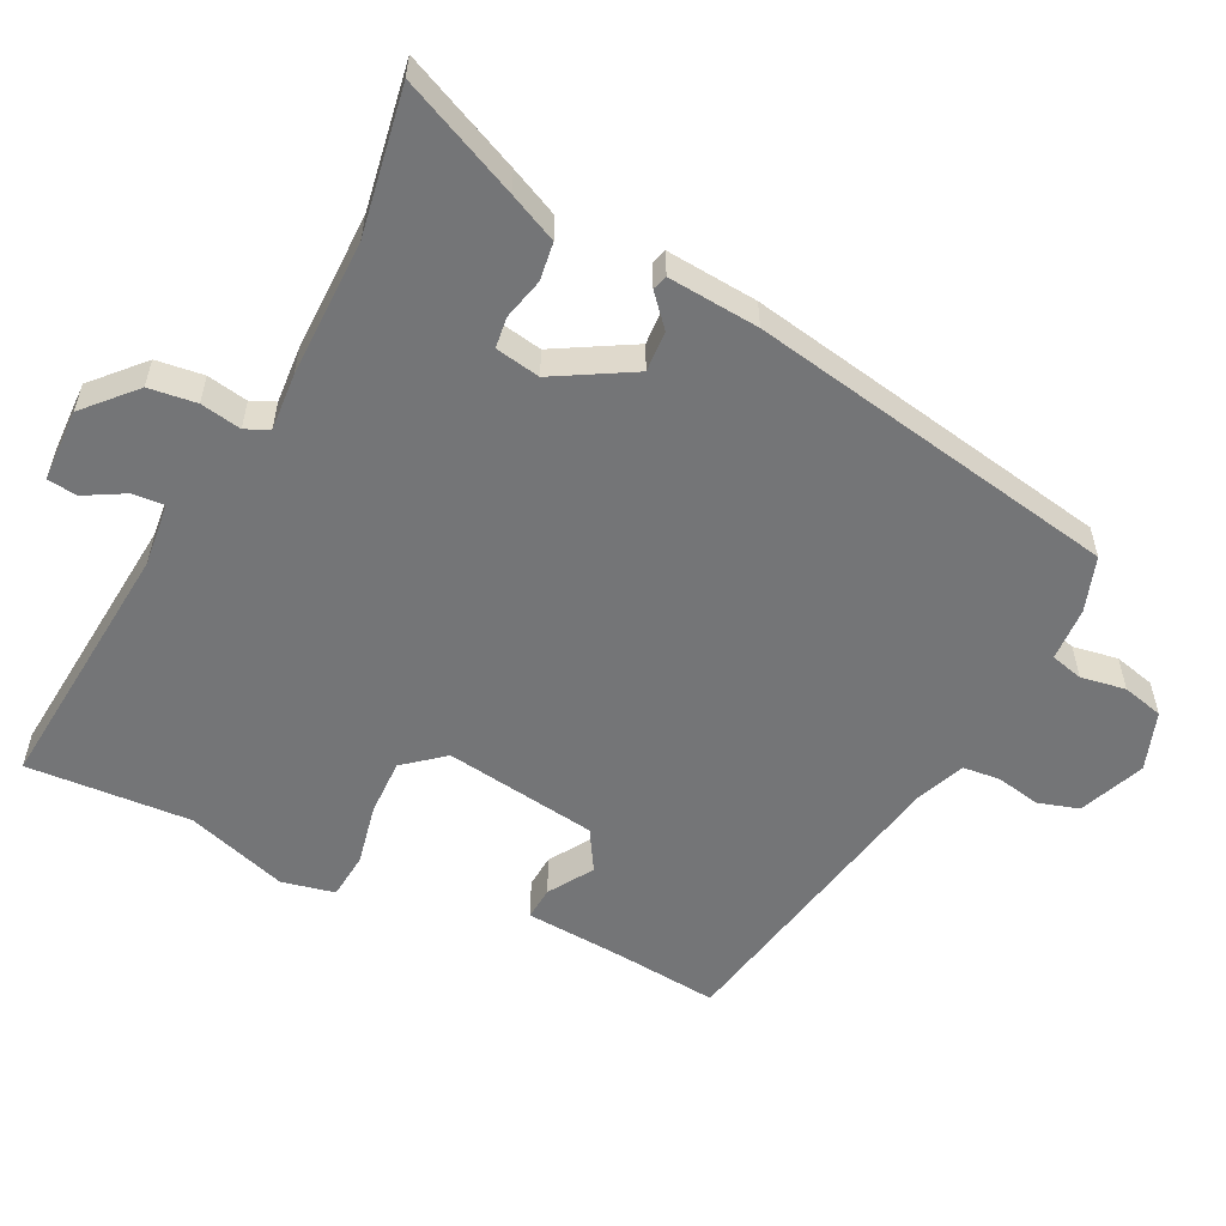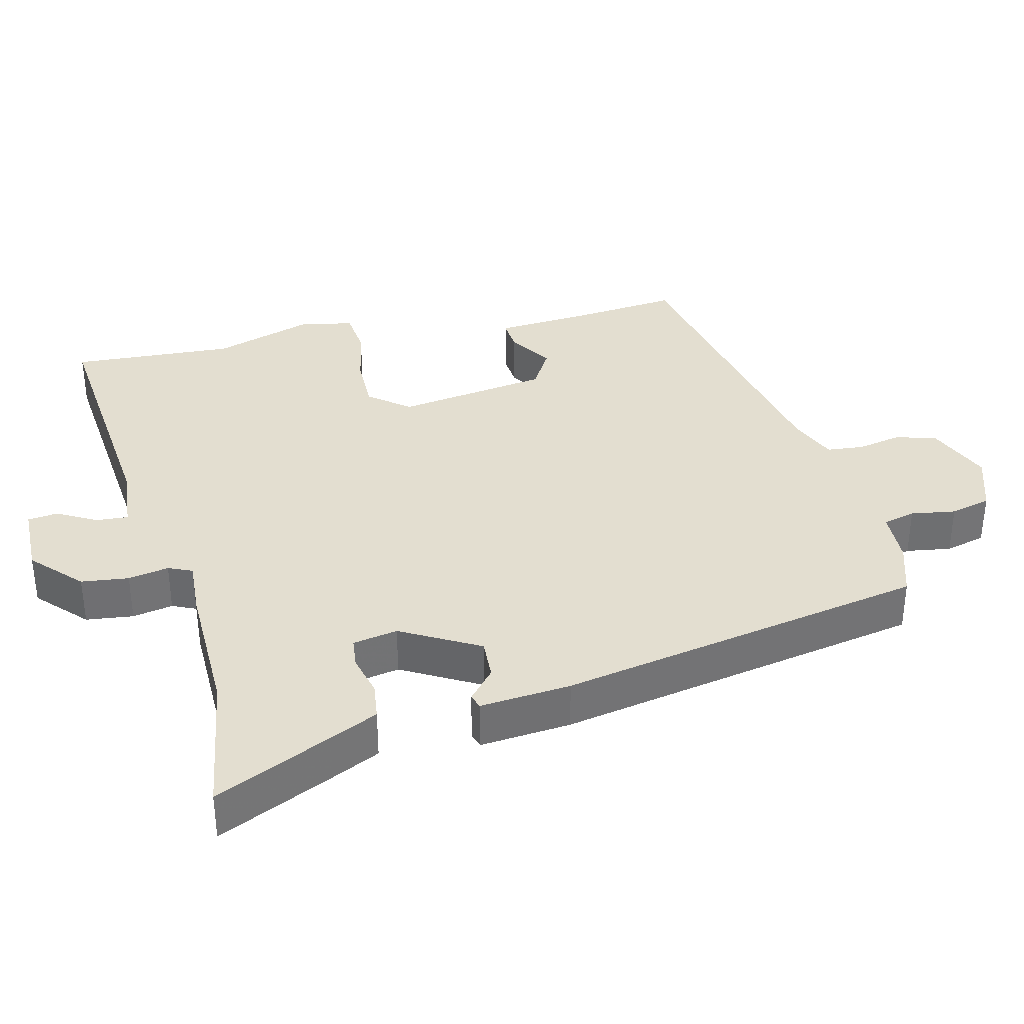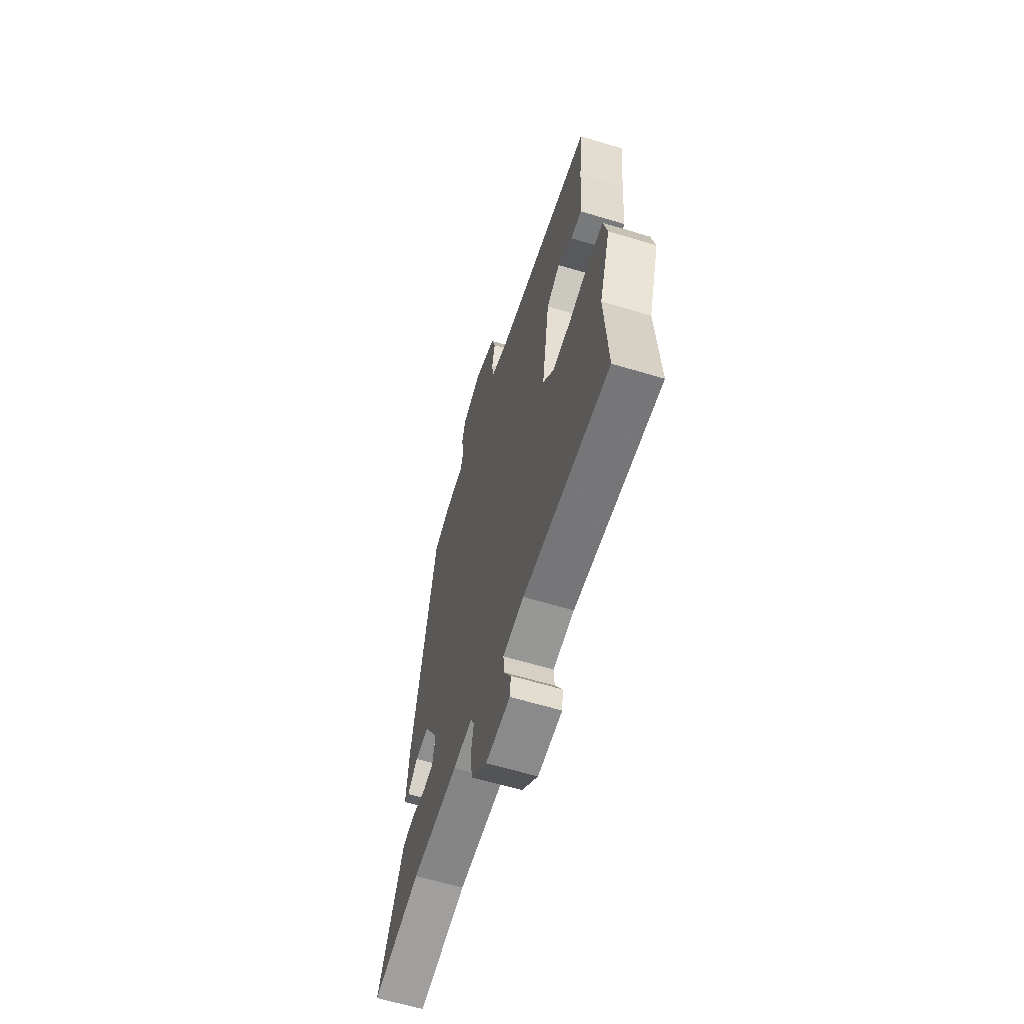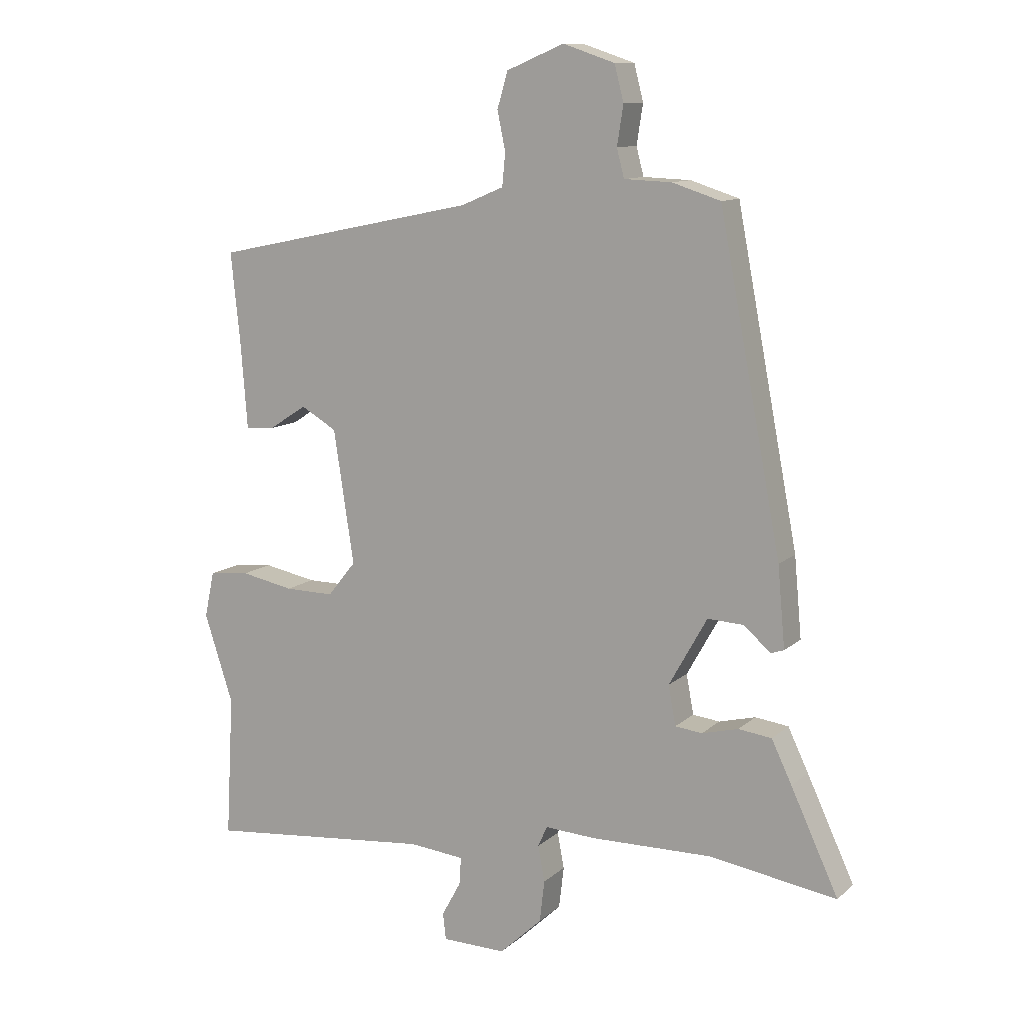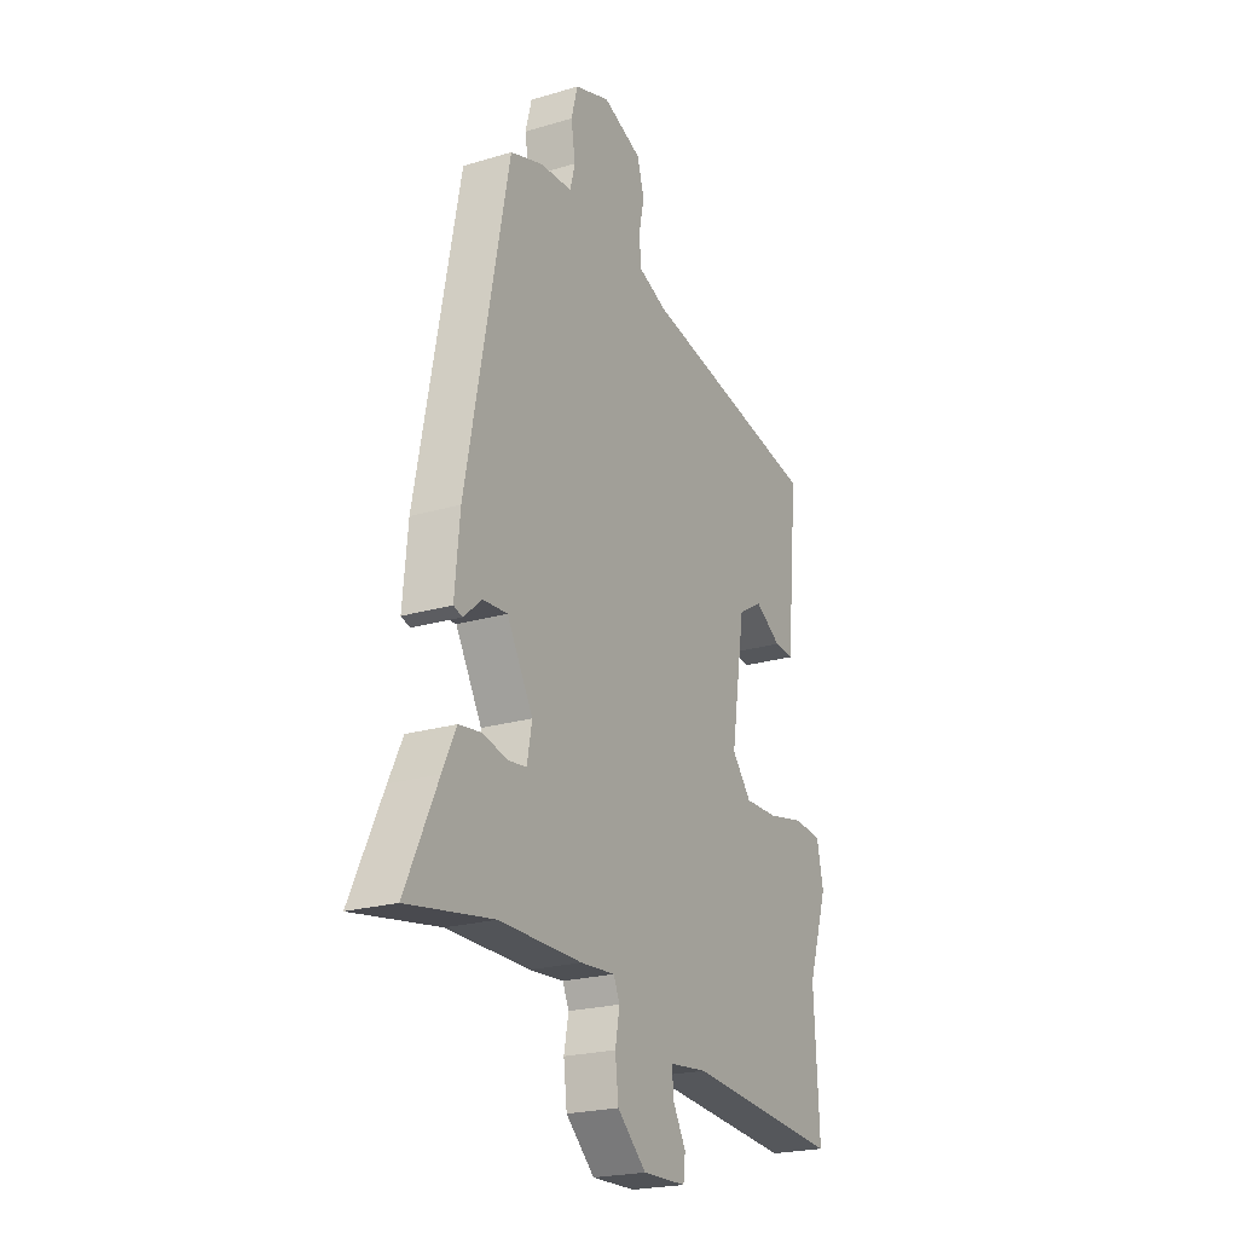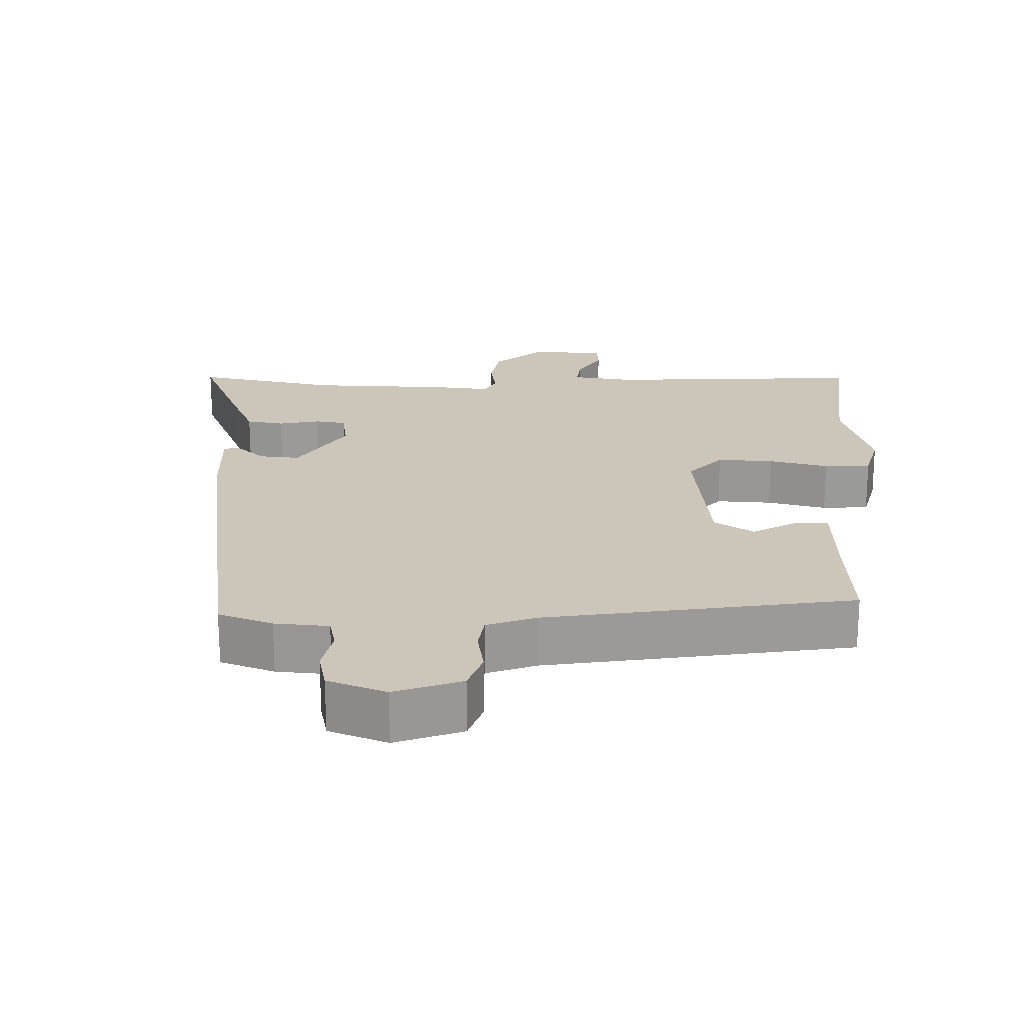
<metadata>
{"format":"obj","ext":"obj","renderer":"f3d","projection":"perspective","resolution":1024,"background":"white","views":[{"elev":-56.5,"azim":-115.8,"up":"+Y"},{"elev":35.7,"azim":-103.6,"up":"+Y"},{"elev":-62.5,"azim":73.0,"up":"+Z"},{"elev":11.3,"azim":-152.5,"up":"+Z"},{"elev":-22.0,"azim":-62.4,"up":"+Z"},{"elev":21.0,"azim":3.9,"up":"+Y"}]}
</metadata>
<code>
v 0.471 0.07 0.408
v 0.456 0.07 0.263
v 0.445 0.07 0.12
v 0.398 0.07 0.124
v 0.336 0.07 0.164
v 0.278 0.07 0.13
v 0.245 0.07 -0.087
v 0.291 0.07 -0.144
v 0.371 0.07 -0.143
v 0.457 0.07 -0.126
v 0.523 0.07 -0.133
v 0.539 0.07 -0.208
v 0.492 0.07 -0.352
v 0.505 0.07 -0.585
v 0.138 0.07 -0.549
v 0.048 0.07 -0.558
v 0.051 0.07 -0.603
v 0.082 0.07 -0.66
v 0.077 0.07 -0.703
v -0.027 0.07 -0.705
v -0.096 0.07 -0.64
v -0.104 0.07 -0.572
v -0.093 0.07 -0.514
v -0.108 0.07 -0.48
v -0.19 0.07 -0.485
v -0.388 0.07 -0.482
v -0.594 0.07 -0.515
v -0.517 0.07 -0.349
v -0.484 0.07 -0.28
v -0.43 0.07 -0.273
v -0.371 0.07 -0.288
v -0.327 0.07 -0.283
v -0.315 0.07 -0.219
v -0.377 0.07 -0.108
v -0.435 0.07 -0.111
v -0.479 0.07 -0.149
v -0.5 0.07 -0.142
v -0.488 0.07 -0.012
v -0.387 0.07 0.515
v -0.309 0.07 0.54
v -0.232 0.07 0.543
v -0.22 0.07 0.589
v -0.23 0.07 0.653
v -0.215 0.07 0.711
v -0.131 0.07 0.739
v -0.038 0.07 0.7
v -0.021 0.07 0.642
v -0.034 0.07 0.579
v -0.029 0.07 0.526
v 0.04 0.07 0.497
v 0.471 0 0.408
v 0.456 0 0.263
v 0.445 0 0.12
v 0.398 0 0.124
v 0.336 0 0.164
v 0.278 0 0.13
v 0.245 0 -0.087
v 0.291 0 -0.144
v 0.371 0 -0.143
v 0.457 0 -0.126
v 0.523 0 -0.133
v 0.539 0 -0.208
v 0.492 0 -0.352
v 0.505 0 -0.585
v 0.138 0 -0.549
v 0.048 0 -0.558
v 0.051 0 -0.603
v 0.082 0 -0.66
v 0.077 0 -0.703
v -0.027 0 -0.705
v -0.096 0 -0.64
v -0.104 0 -0.572
v -0.093 0 -0.514
v -0.108 0 -0.48
v -0.19 0 -0.485
v -0.388 0 -0.482
v -0.594 0 -0.515
v -0.517 0 -0.349
v -0.484 0 -0.28
v -0.43 0 -0.273
v -0.371 0 -0.288
v -0.327 0 -0.283
v -0.315 0 -0.219
v -0.377 0 -0.108
v -0.435 0 -0.111
v -0.479 0 -0.149
v -0.5 0 -0.142
v -0.488 0 -0.012
v -0.387 0 0.515
v -0.309 0 0.54
v -0.232 0 0.543
v -0.22 0 0.589
v -0.23 0 0.653
v -0.215 0 0.711
v -0.131 0 0.739
v -0.038 0 0.7
v -0.021 0 0.642
v -0.034 0 0.579
v -0.029 0 0.526
v 0.04 0 0.497
f 46 47 48
f 45 46 48
f 44 45 48
f 43 44 48
f 42 43 48
f 41 42 48 49
f 41 49 50
f 40 41 50
f 39 40 50
f 38 39 50
f 37 38 50
f 36 37 50
f 35 36 50
f 29 30 31
f 28 29 31
f 27 28 31
f 26 27 31
f 26 31 32
f 25 26 32
f 24 25 32
f 21 22 23
f 20 21 23
f 19 20 23
f 18 19 23
f 17 18 23
f 16 17 23 24
f 24 32 33
f 16 24 33
f 15 16 33
f 11 12 13
f 10 11 13
f 9 10 13
f 14 15 33
f 13 14 33
f 9 13 33
f 8 9 33
f 2 3 4 5
f 2 5 6
f 1 2 6
f 50 1 6
f 35 50 6
f 34 35 6
f 7 8 33 34
f 6 7 34
f 98 97 96
f 98 96 95
f 98 95 94
f 98 94 93
f 98 93 92
f 99 98 92 91
f 100 99 91
f 100 91 90
f 100 90 89
f 100 89 88
f 100 88 87
f 100 87 86
f 100 86 85
f 81 80 79
f 81 79 78
f 81 78 77
f 81 77 76
f 82 81 76
f 82 76 75
f 82 75 74
f 73 72 71
f 73 71 70
f 73 70 69
f 73 69 68
f 73 68 67
f 74 73 67 66
f 83 82 74
f 83 74 66
f 83 66 65
f 63 62 61
f 63 61 60
f 63 60 59
f 83 65 64
f 83 64 63
f 83 63 59
f 83 59 58
f 55 54 53 52
f 56 55 52
f 56 52 51
f 56 51 100
f 56 100 85
f 56 85 84
f 84 83 58 57
f 84 57 56
f 1 51 52 2
f 2 52 53 3
f 3 53 54 4
f 4 54 55 5
f 5 55 56 6
f 6 56 57 7
f 7 57 58 8
f 8 58 59 9
f 9 59 60 10
f 10 60 61 11
f 11 61 62 12
f 12 62 63 13
f 13 63 64 14
f 14 64 65 15
f 15 65 66 16
f 16 66 67 17
f 17 67 68 18
f 18 68 69 19
f 19 69 70 20
f 20 70 71 21
f 21 71 72 22
f 22 72 73 23
f 23 73 74 24
f 24 74 75 25
f 25 75 76 26
f 26 76 77 27
f 27 77 78 28
f 28 78 79 29
f 29 79 80 30
f 30 80 81 31
f 31 81 82 32
f 32 82 83 33
f 33 83 84 34
f 34 84 85 35
f 35 85 86 36
f 36 86 87 37
f 37 87 88 38
f 38 88 89 39
f 39 89 90 40
f 40 90 91 41
f 41 91 92 42
f 42 92 93 43
f 43 93 94 44
f 44 94 95 45
f 45 95 96 46
f 46 96 97 47
f 47 97 98 48
f 48 98 99 49
f 49 99 100 50
f 50 100 51 1

</code>
